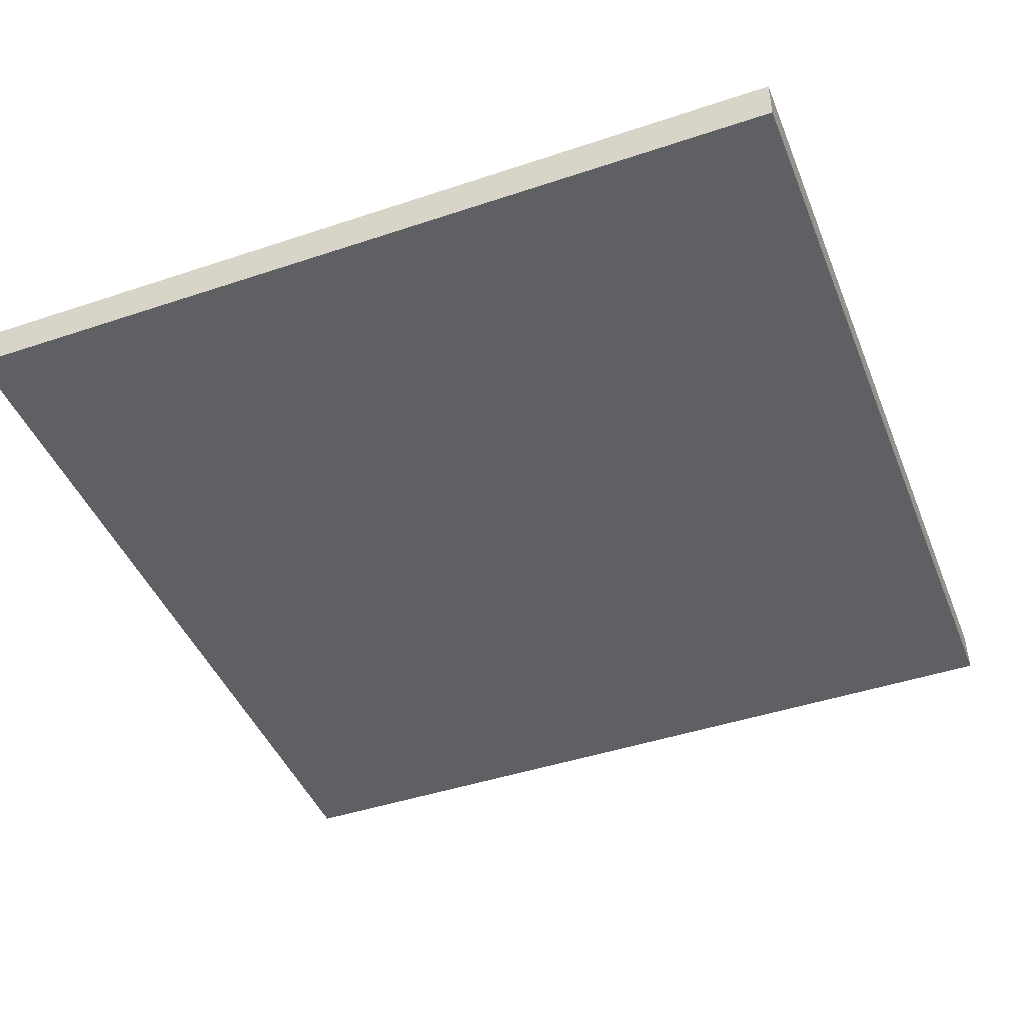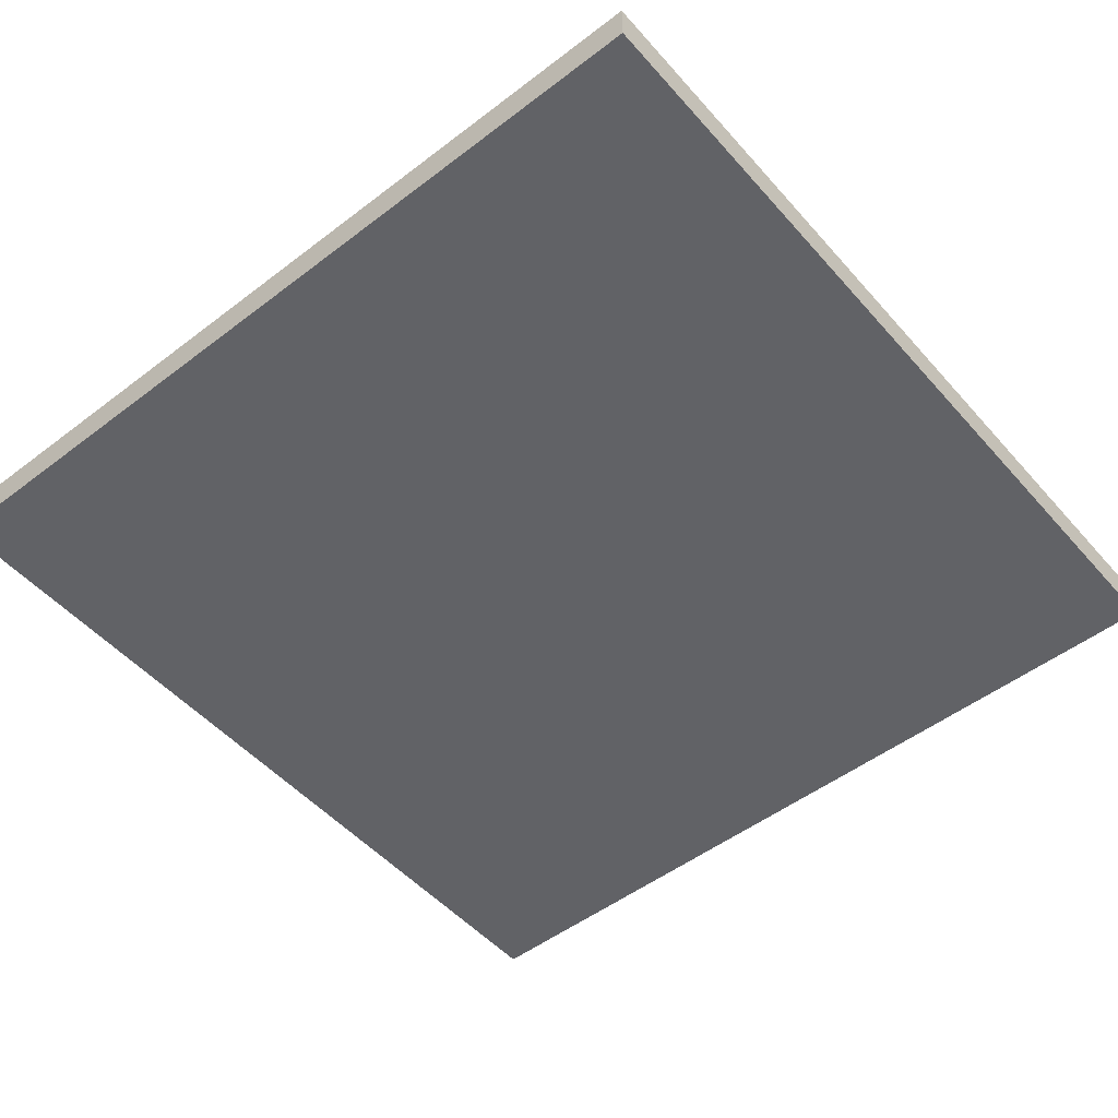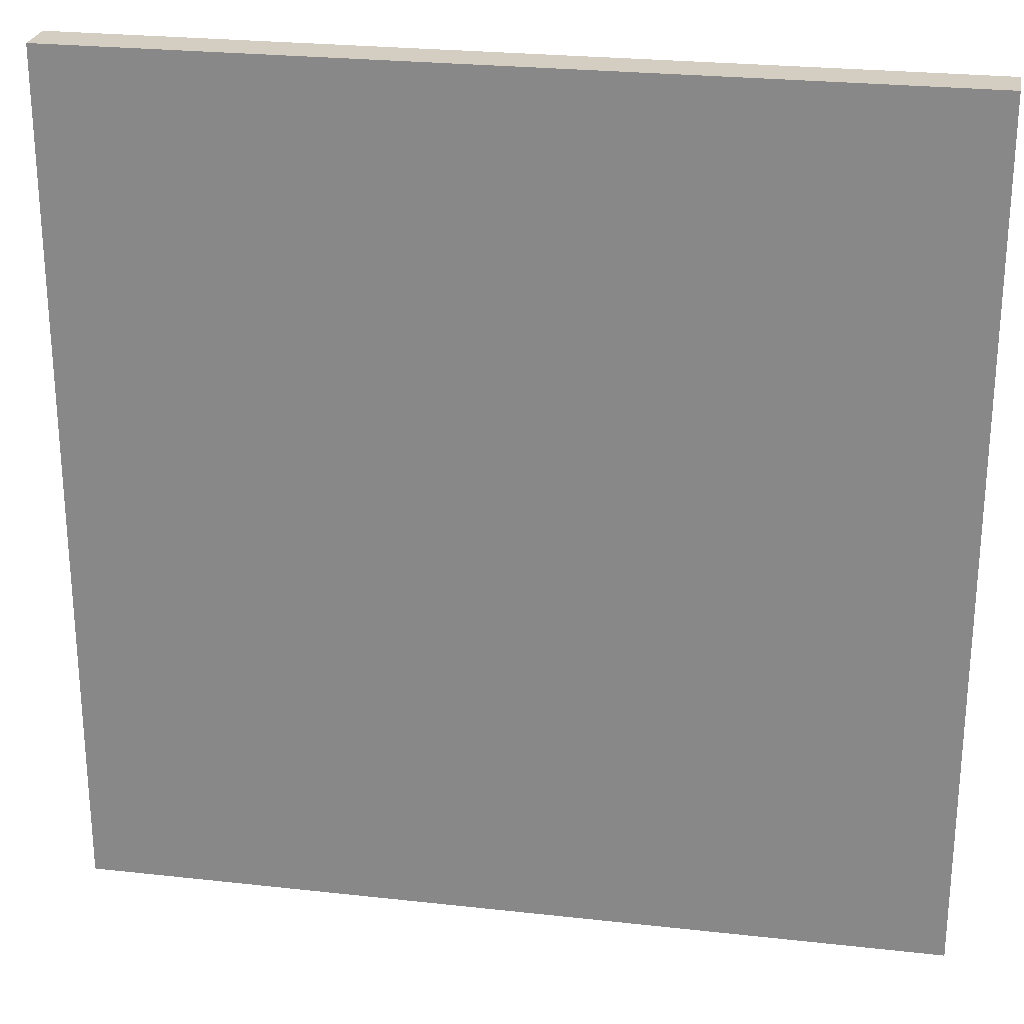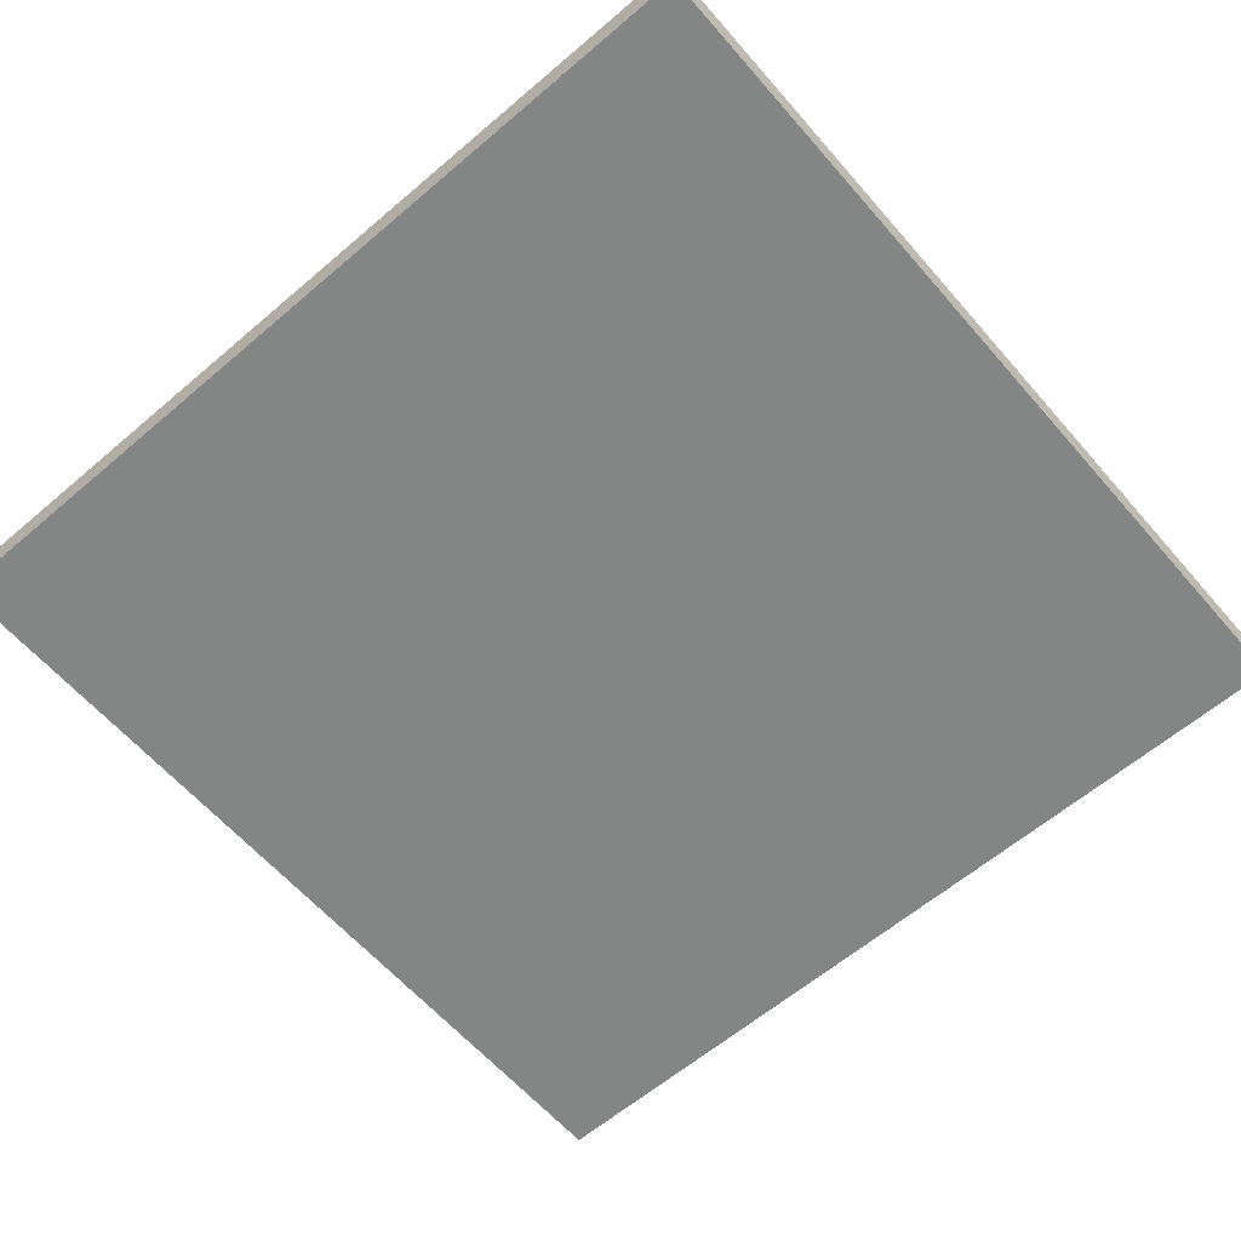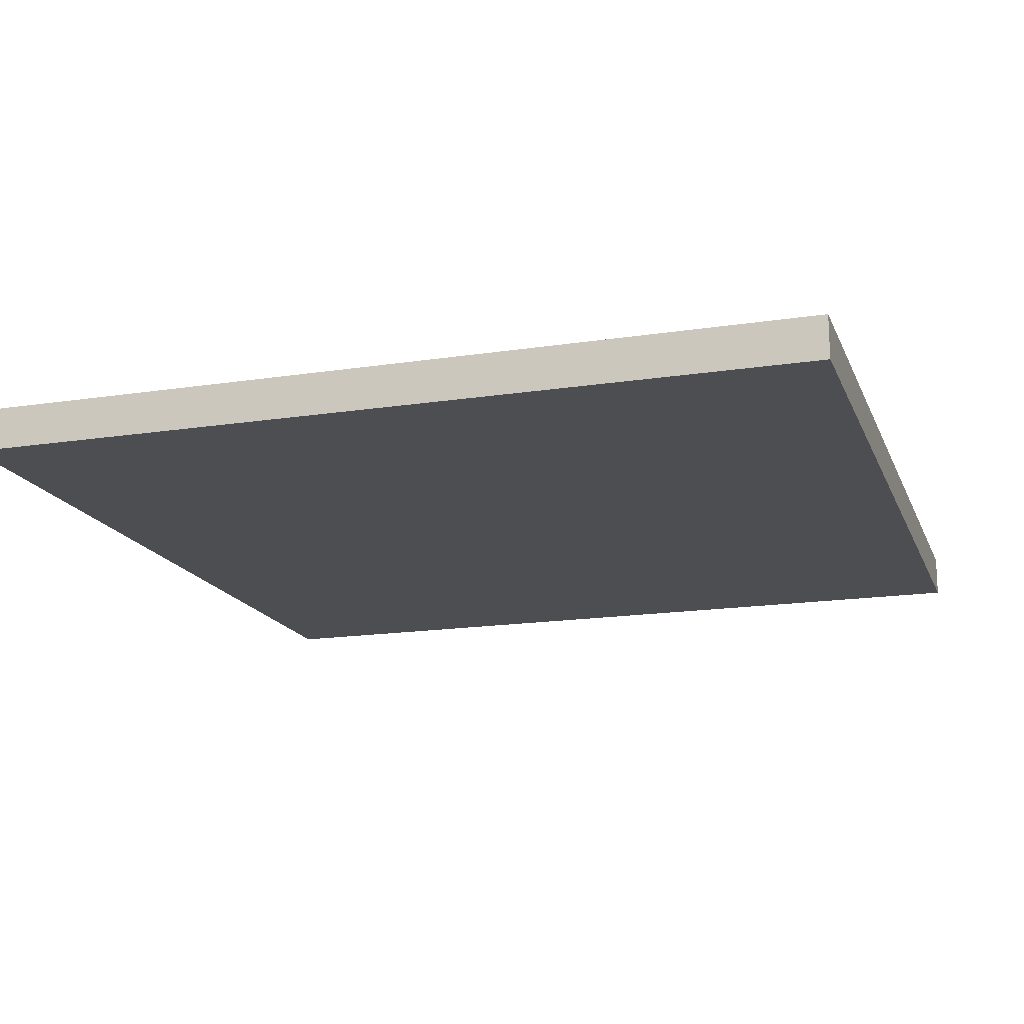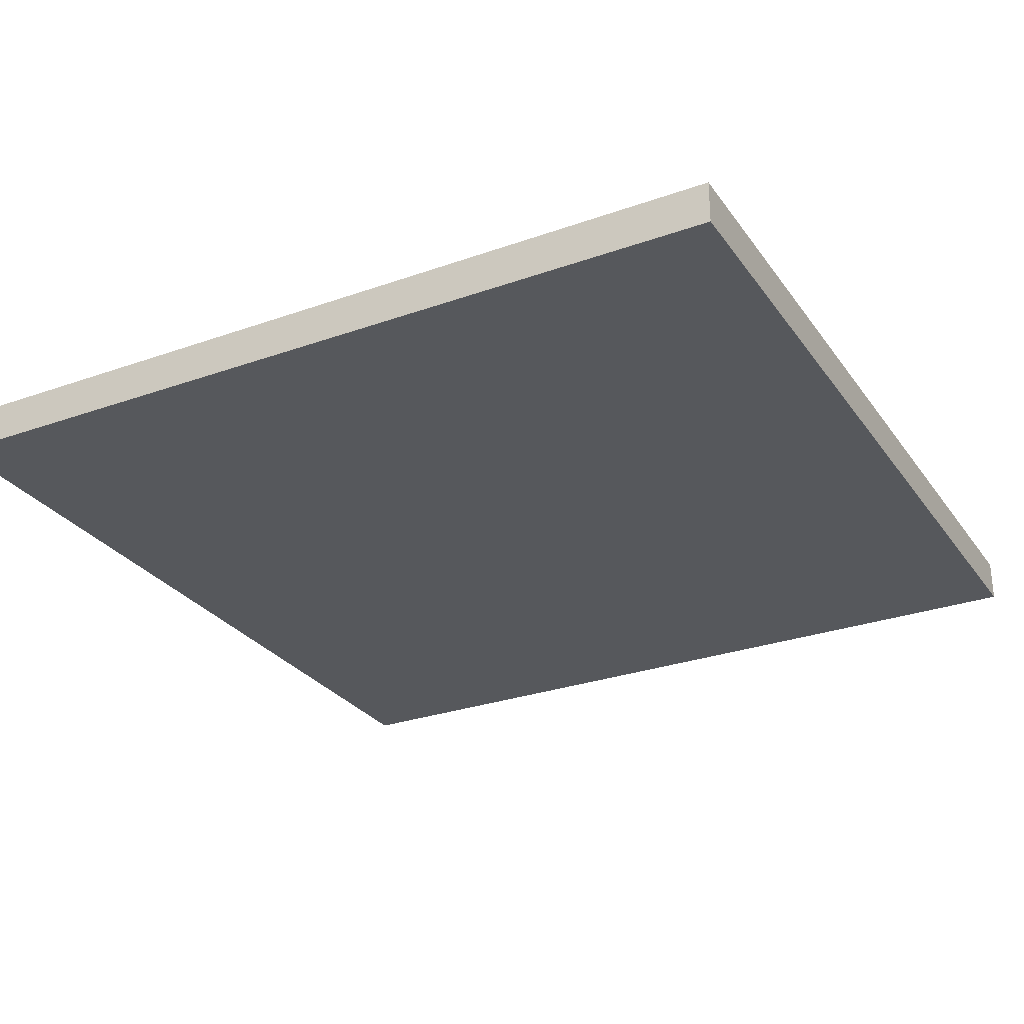
<metadata>
{"format":"obj","ext":"obj","renderer":"f3d","projection":"perspective","resolution":1024,"background":"white","views":[{"elev":-44.5,"azim":111.3,"up":"+Z"},{"elev":-50.7,"azim":-140.2,"up":"+Z"},{"elev":25.3,"azim":-169.8,"up":"+Y"},{"elev":-61.6,"azim":-49.1,"up":"+Z"},{"elev":-16.8,"azim":17.4,"up":"+Z"},{"elev":-28.3,"azim":-151.8,"up":"+Z"}]}
</metadata>
<code>
v -0.978 1.061 0
v -0.978 -0.9393 0
v -0.978 -0.9393 0.1
v -0.978 1.061 0.1
v 1.022 1.061 0
v -0.978 1.061 0
v -0.978 1.061 0.1
v 1.022 1.061 0.1
v 1.022 -0.9393 0
v 1.022 1.061 0
v 1.022 1.061 0.1
v 1.022 -0.9393 0.1
v -0.978 -0.9393 0
v 1.022 -0.9393 0
v 1.022 -0.9393 0.1
v -0.978 -0.9393 0.1
v -0.978 -0.9393 0.1
v 1.022 -0.9393 0.1
v 1.022 1.061 0.1
v -0.978 1.061 0.1
v 1.022 -0.9393 0
v -0.978 -0.9393 0
v -0.978 1.061 0
v 1.022 1.061 0
g 04556cf8-e37f-11ea-84a4-54bf646e7e1f
f 1 2 4
f 4 2 3
g 04568010-e37f-11ea-b526-54bf646e7e1f
f 5 6 8
f 8 6 7
g 04576a9a-e37f-11ea-b798-54bf646e7e1f
f 9 10 12
f 12 10 11
g 045d0fe8-e37f-11ea-8013-54bf646e7e1f
f 13 14 16
f 16 14 15
g 045e6f34-e37f-11ea-89c1-54bf646e7e1f
f 17 18 20
f 20 18 19
g 045fcec0-e37f-11ea-9075-54bf646e7e1f
f 21 22 24
f 24 22 23

</code>
